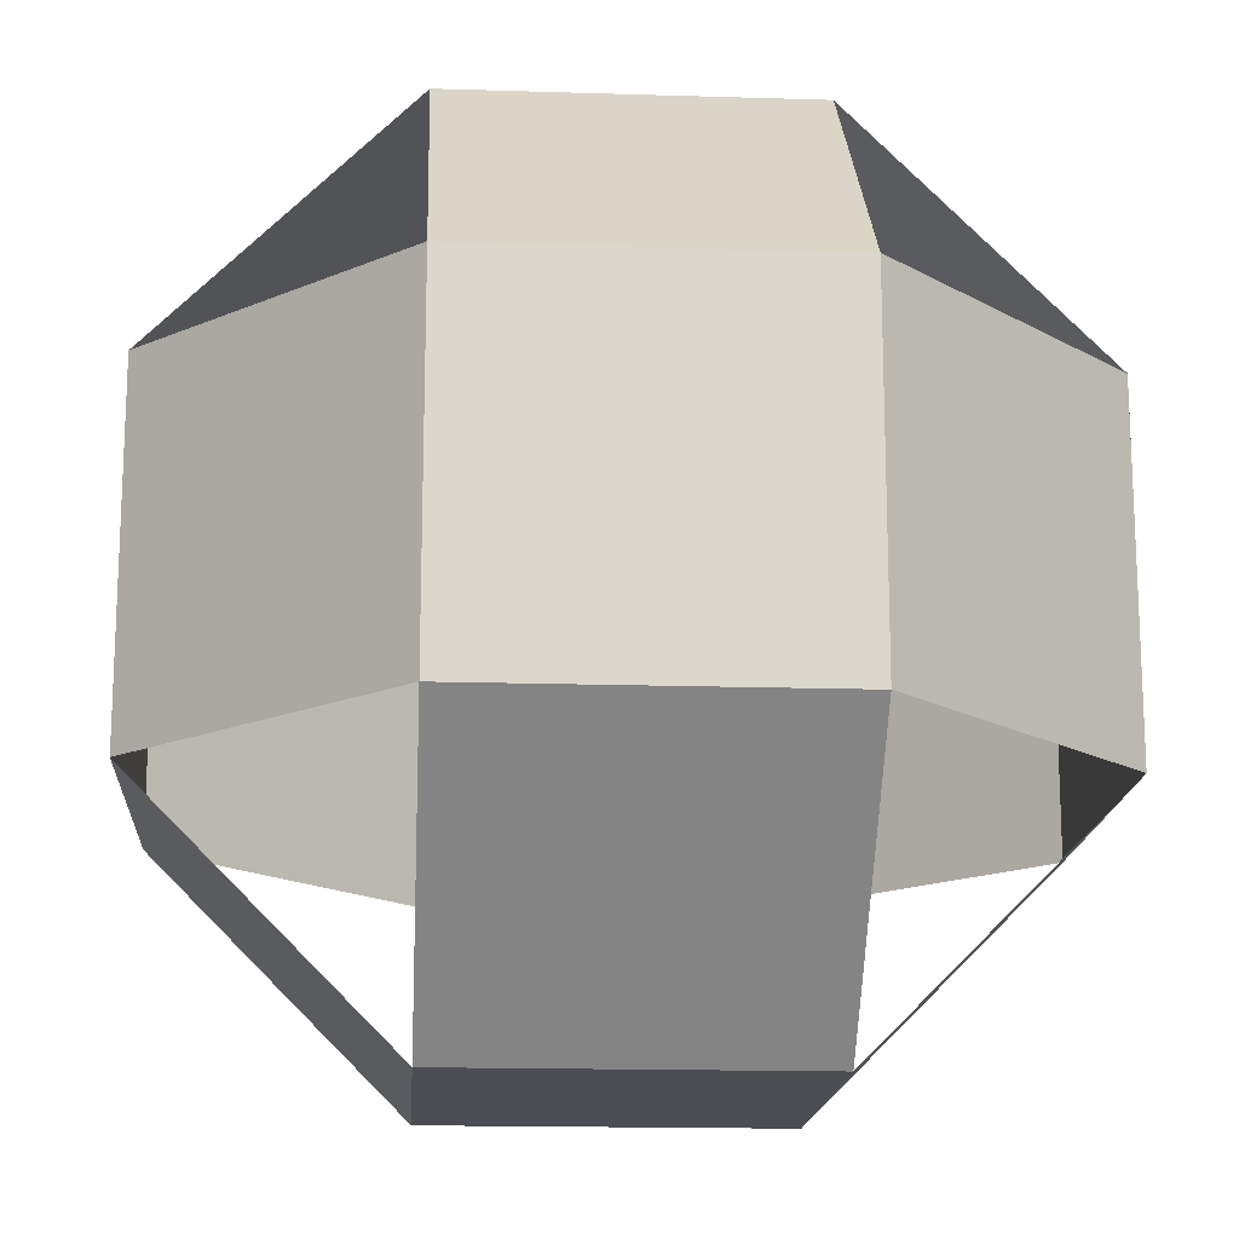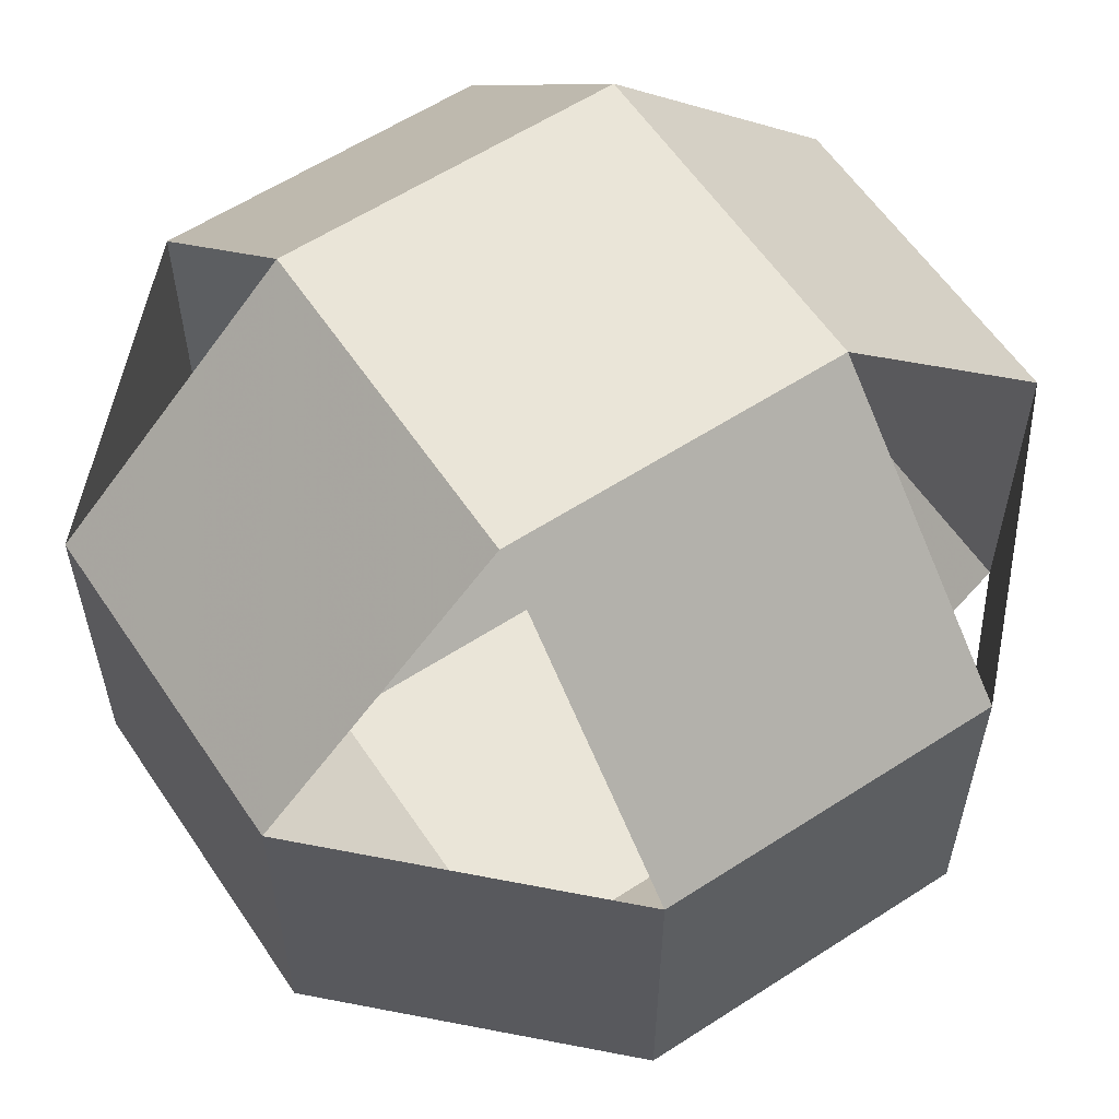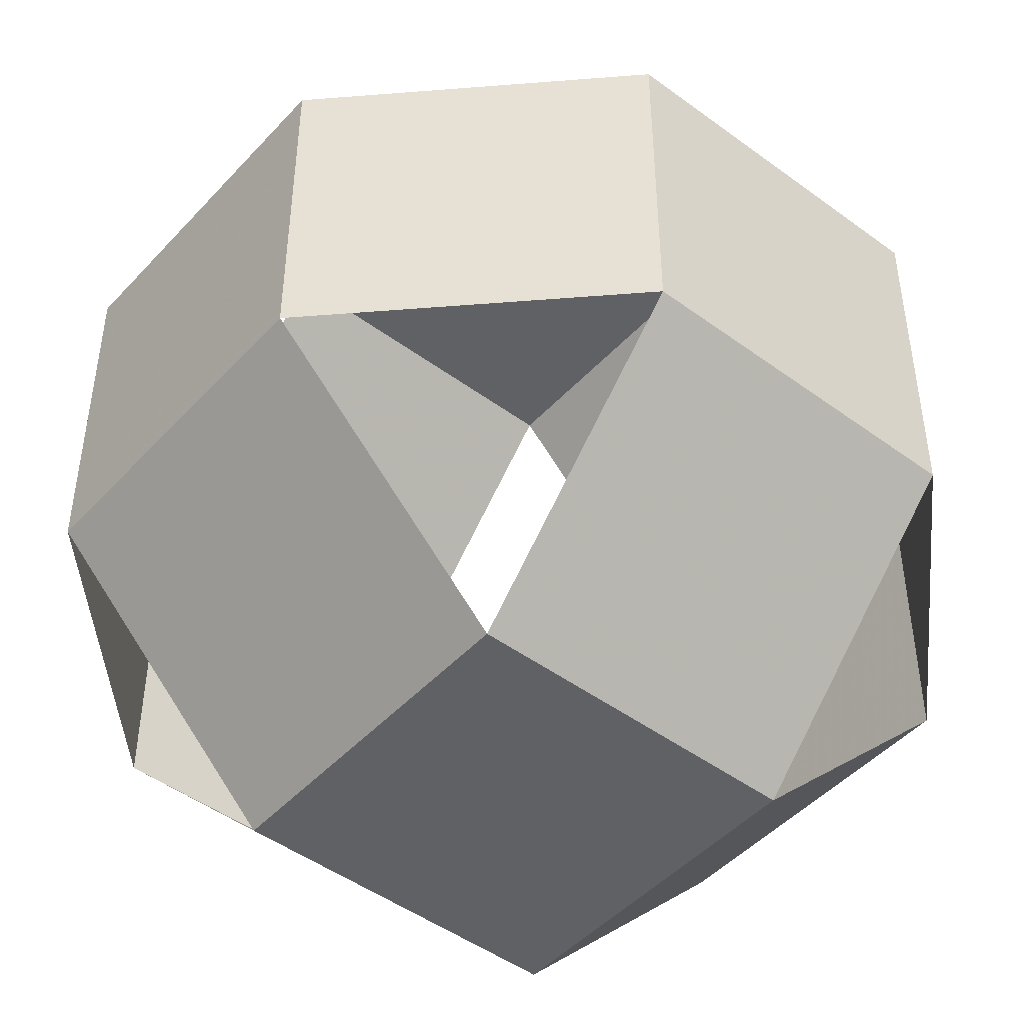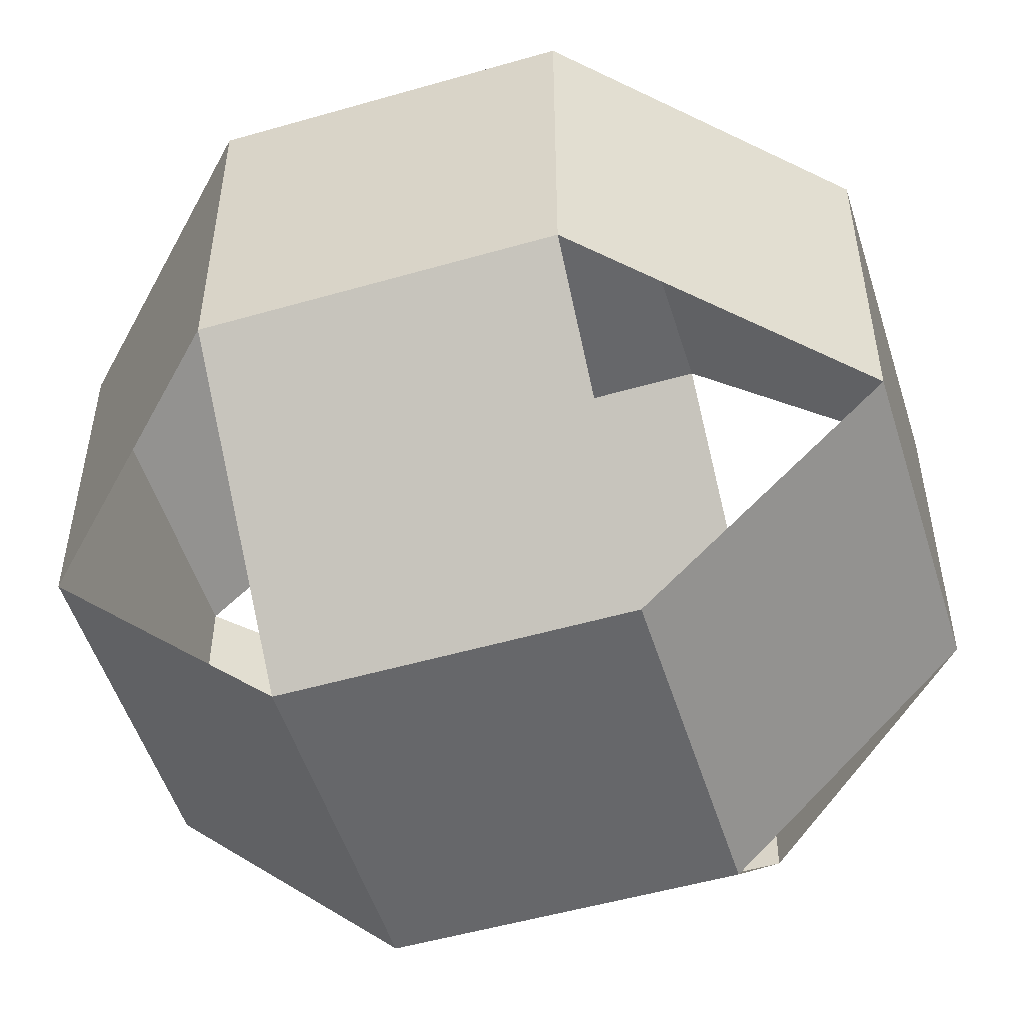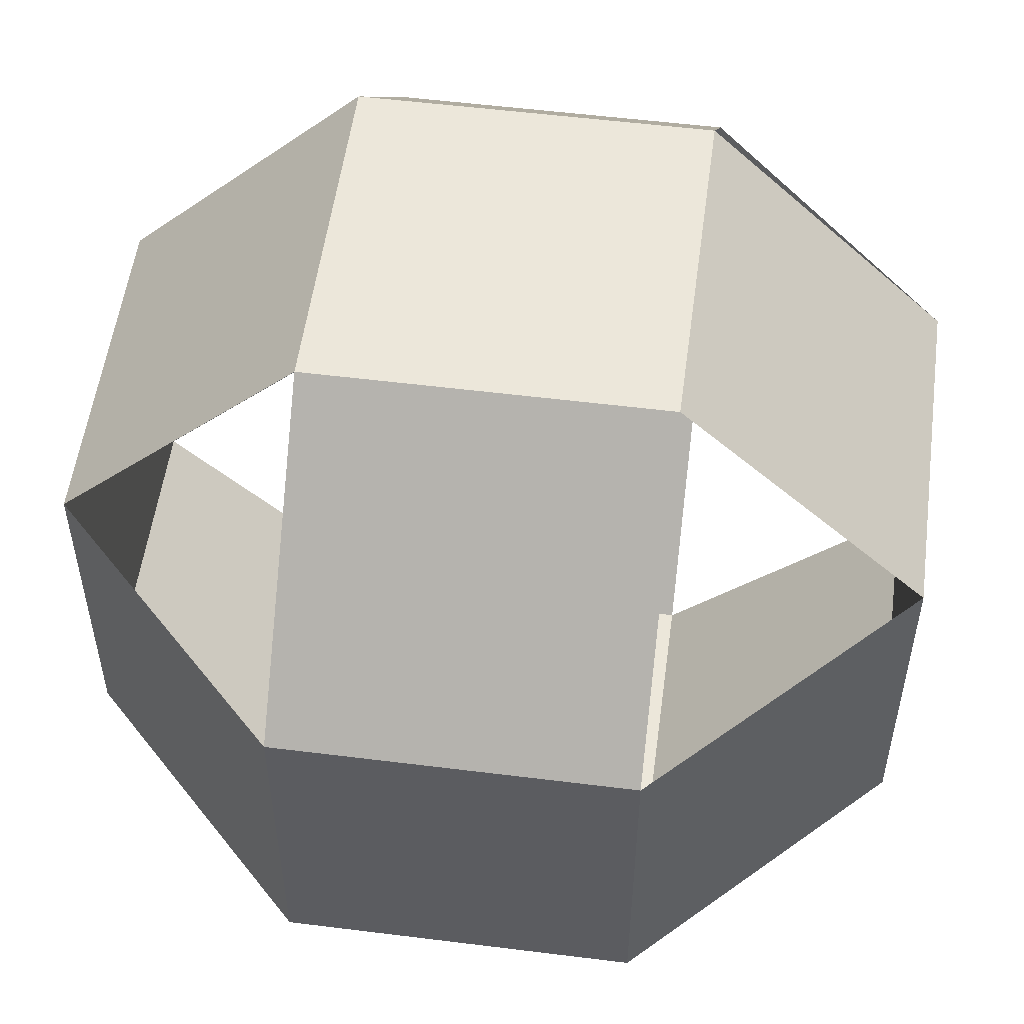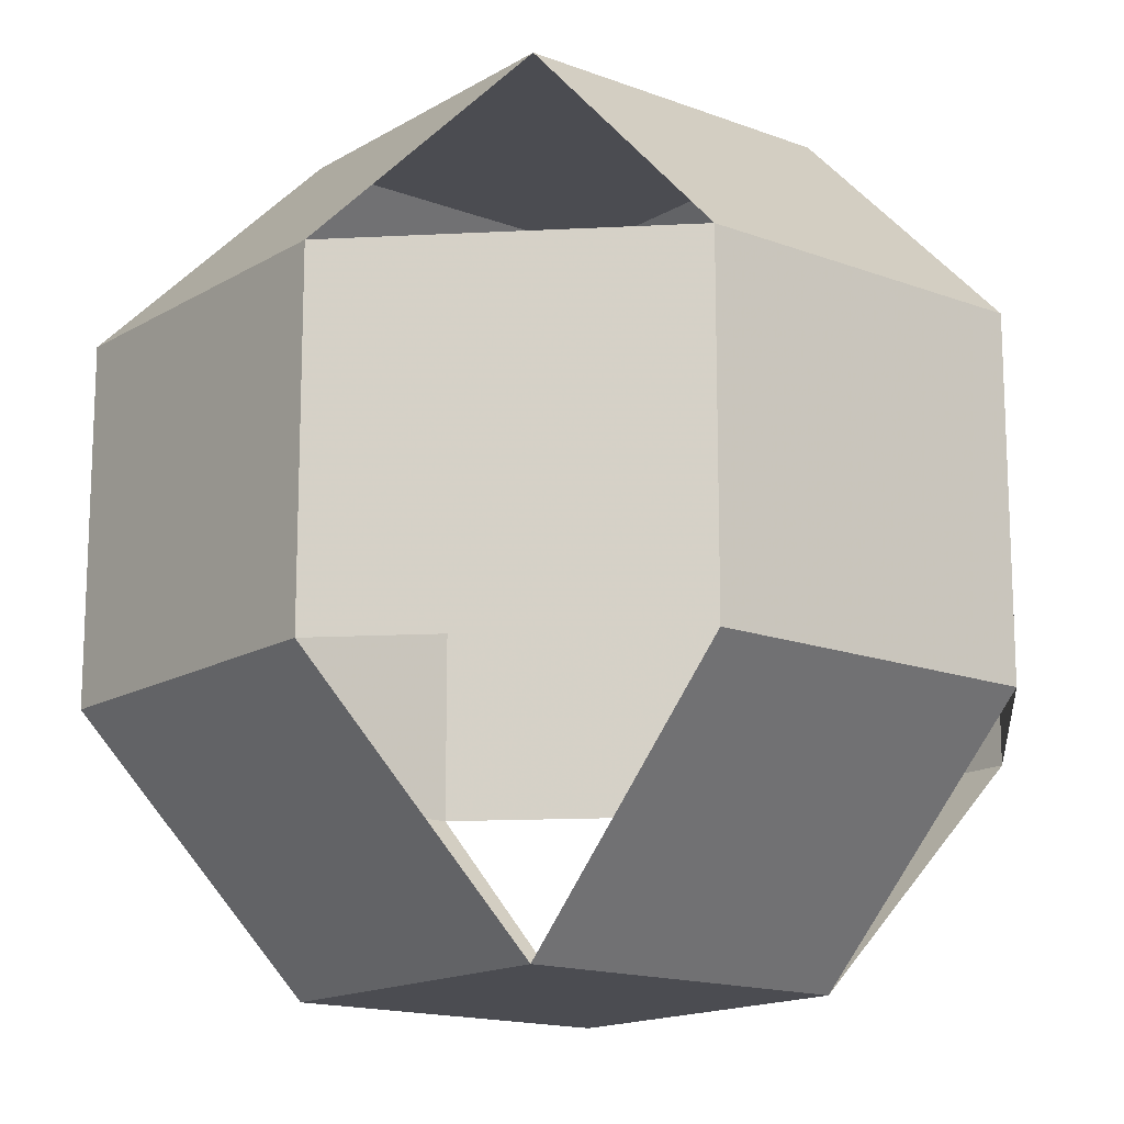
<metadata>
{"format":"obj","ext":"obj","renderer":"f3d","projection":"perspective","resolution":1024,"background":"white","views":[{"elev":-16.4,"azim":-3.7,"up":"+Y"},{"elev":59.2,"azim":-33.7,"up":"+Y"},{"elev":-47.0,"azim":-129.9,"up":"+Y"},{"elev":-52.1,"azim":107.3,"up":"+Y"},{"elev":54.0,"azim":7.6,"up":"+Y"},{"elev":-15.4,"azim":-38.8,"up":"+Z"}]}
</metadata>
<code>
v 0.5 0.5 -1.207
v 0.5 -0.5 1.207
v 0.5 -0.5 -1.207
v -0.5 0.5 1.207
v -0.5 0.5 -1.207
v -0.5 -0.5 1.207
v -0.5 -0.5 -1.207
v 1.207 0.5 0.5
v 1.207 0.5 -0.5
v 1.207 -0.5 0.5
v 1.207 -0.5 -0.5
v -1.207 0.5 0.5
v -1.207 0.5 -0.5
v -1.207 -0.5 0.5
v -1.207 -0.5 -0.5
v 0.5 1.207 0.5
v 0.5 1.207 -0.5
v 0.5 -1.207 0.5
v 0.5 -1.207 -0.5
v -0.5 1.207 0.5
v -0.5 1.207 -0.5
v -0.5 -1.207 0.5
v -0.5 -1.207 -0.5
v 0.5 0.5 1.207
f 24 4 6 2
f 2 6 4 24
f 1 3 7 5
f 5 7 3 1
f 8 10 11 9
f 9 11 10 8
f 12 13 15 14
f 14 15 13 12
f 16 17 21 20
f 20 21 17 16
f 18 22 23 19
f 19 23 22 18
f 24 2 10 8
f 8 10 2 24
f 24 16 20 4
f 4 20 16 24
f 7 3 19 23
f 23 19 3 7
f 7 15 13 5
f 5 13 15 7
f 11 3 1 9
f 9 1 3 11
f 11 10 18 19
f 19 18 10 11
f 12 14 6 4
f 4 6 14 12
f 12 20 21 13
f 13 21 20 12
f 17 1 5 21
f 21 5 1 17
f 17 16 8 9
f 9 8 16 17
f 22 14 15 23
f 23 15 14 22
f 22 18 2 6
f 6 2 18 22

</code>
